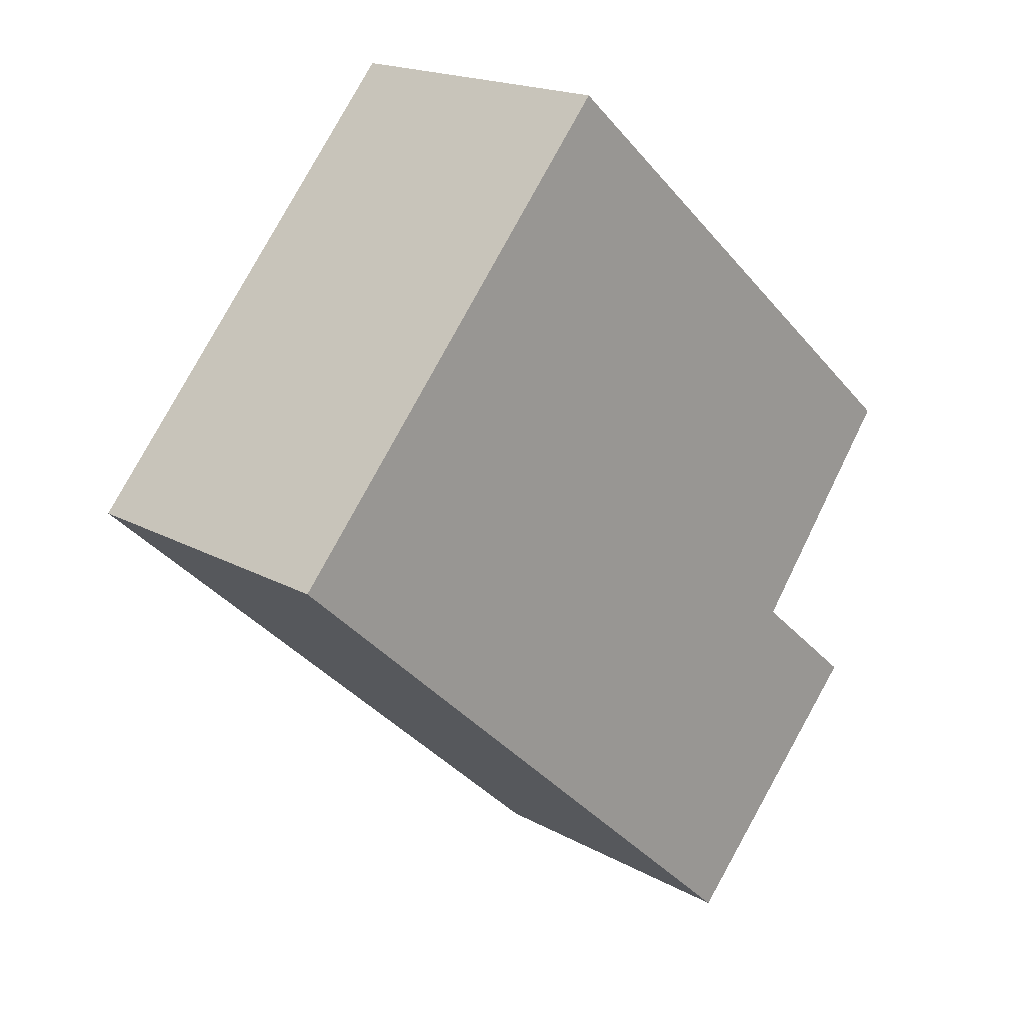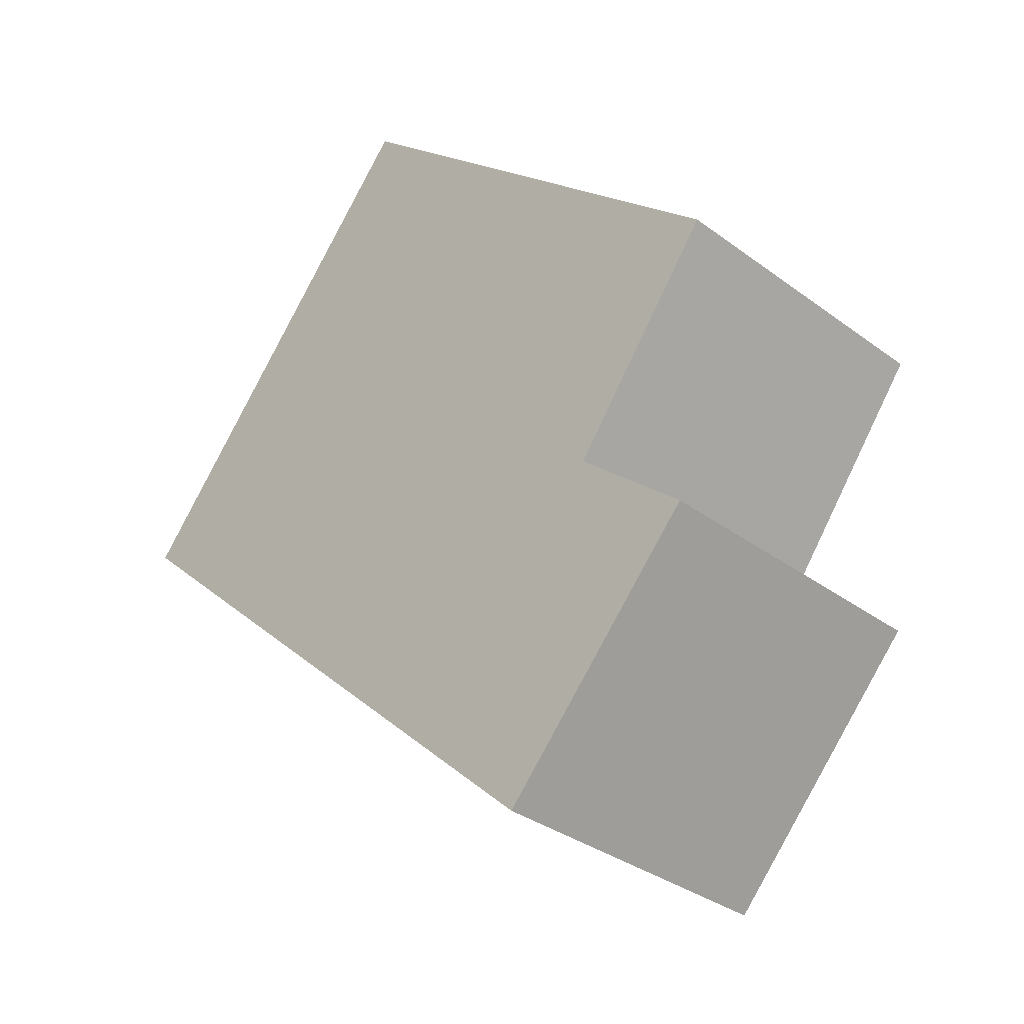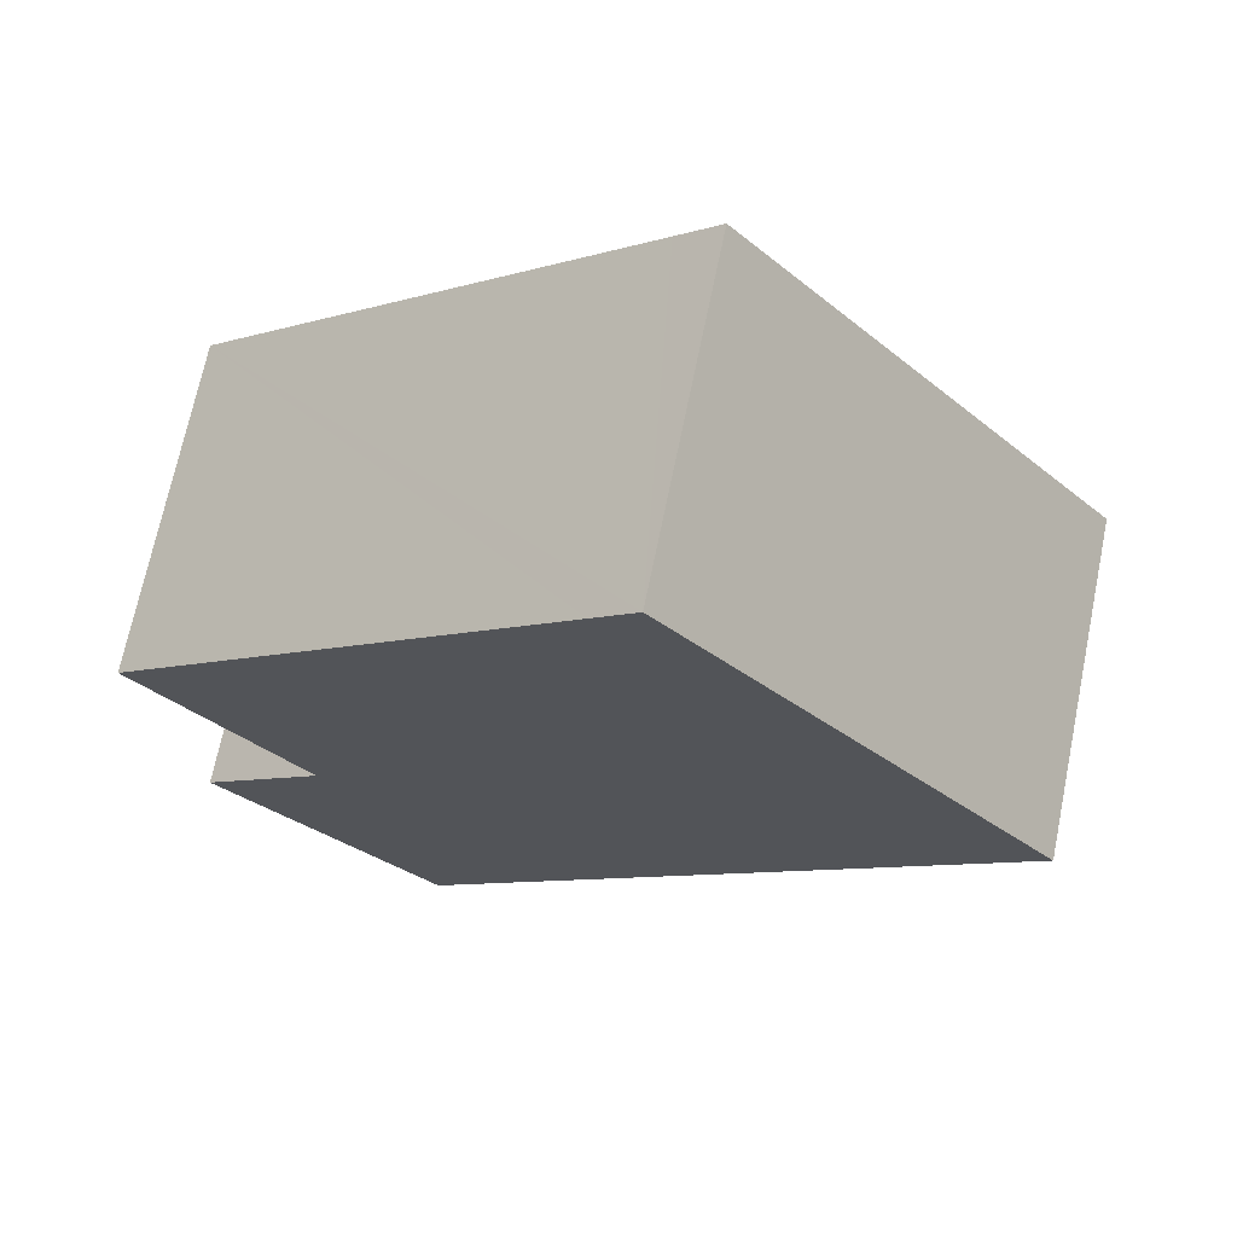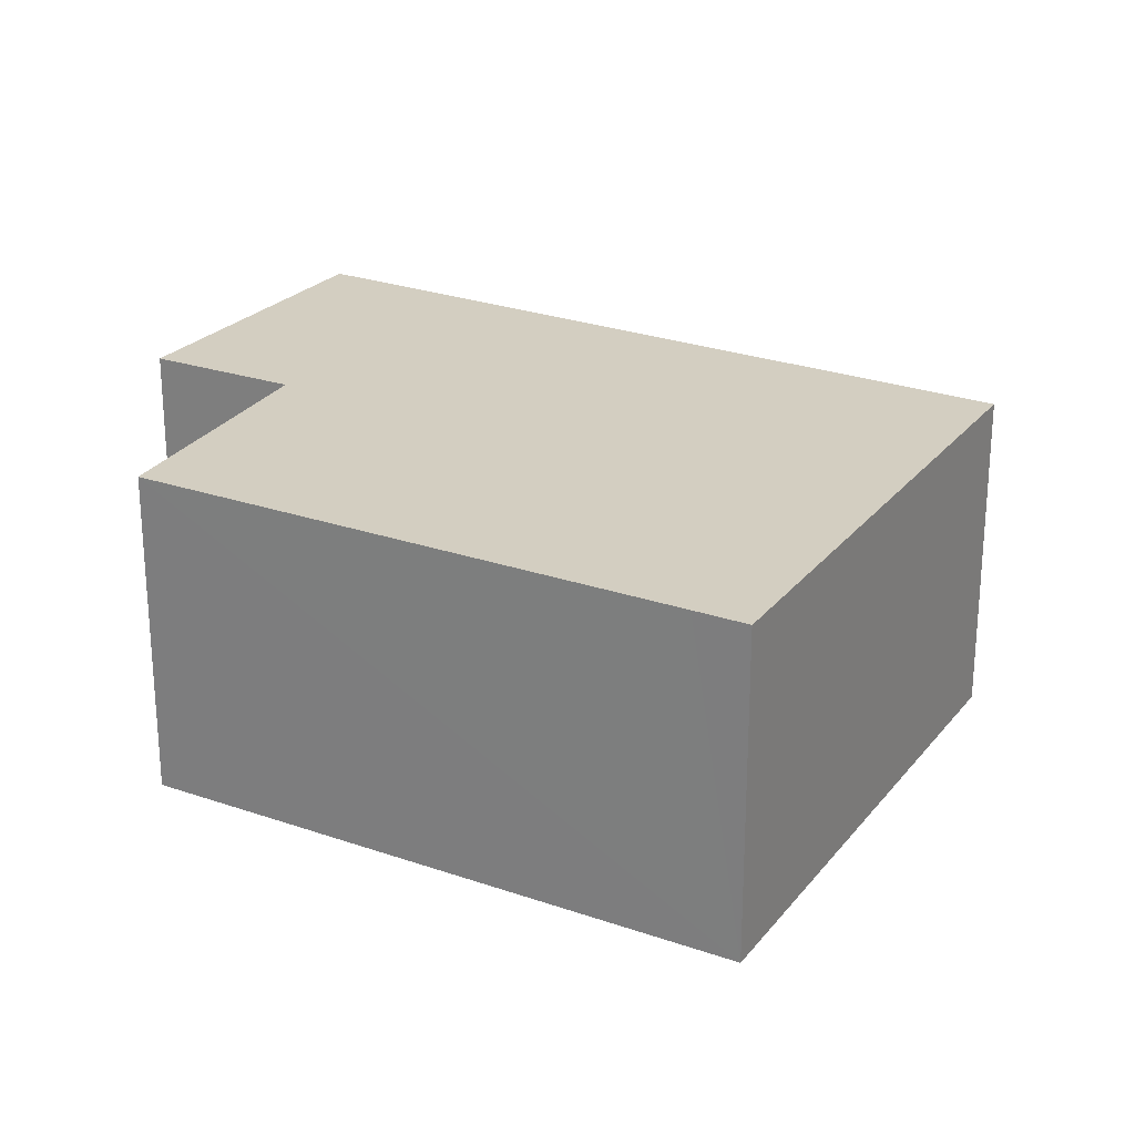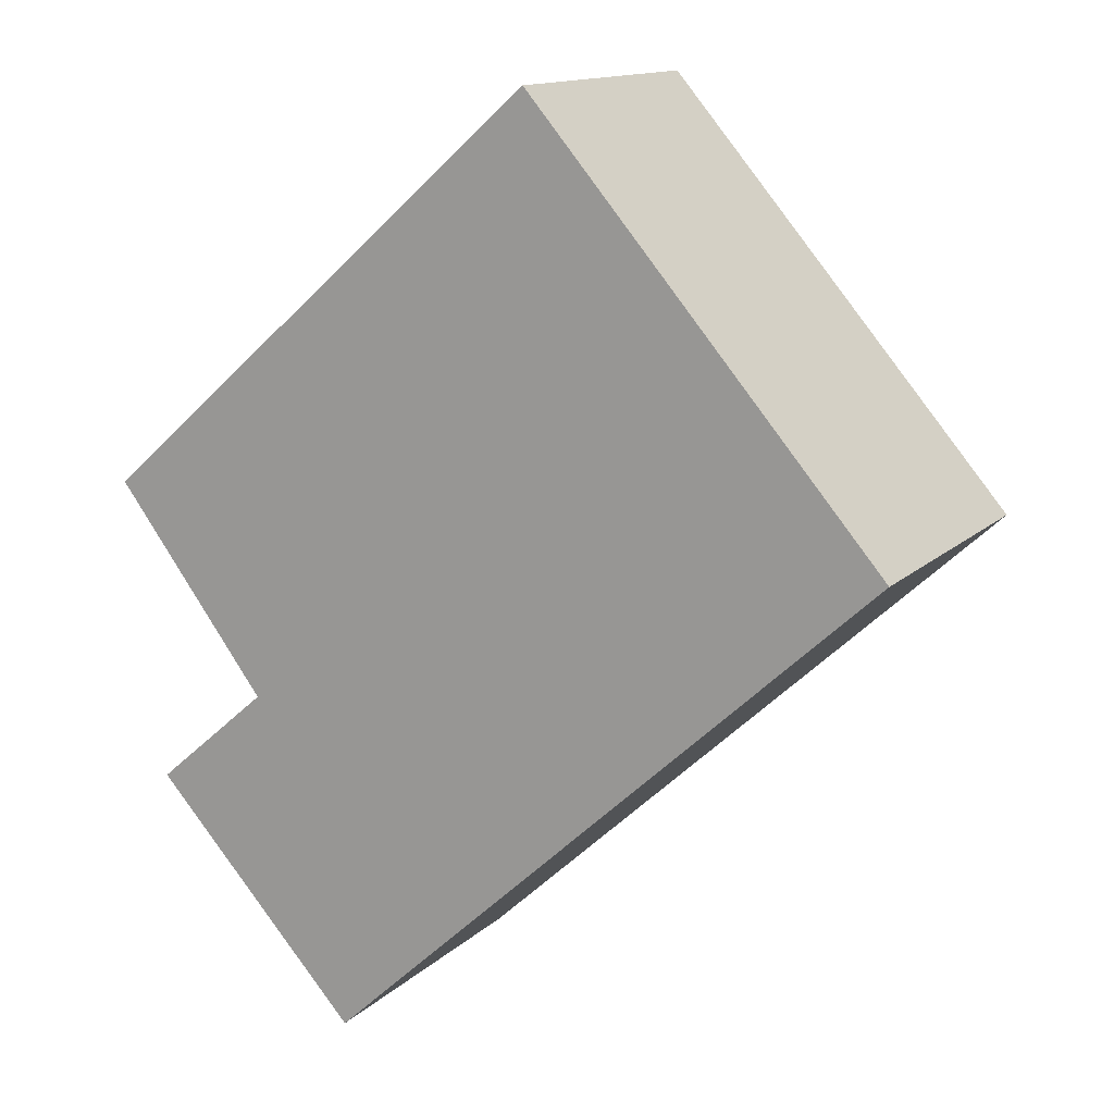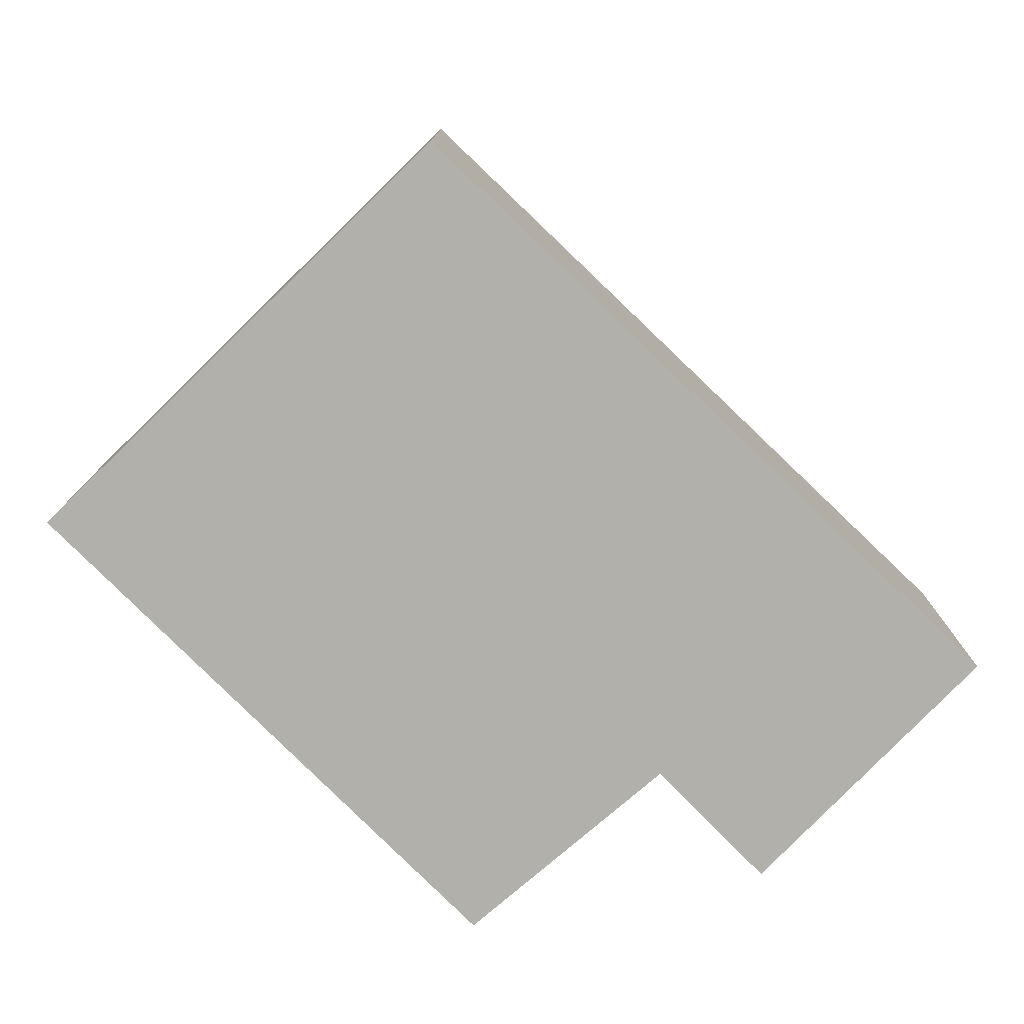
<metadata>
{"format":"obj","ext":"obj","renderer":"f3d","projection":"perspective","resolution":1024,"background":"white","views":[{"elev":18.6,"azim":136.4,"up":"+Z"},{"elev":-33.9,"azim":-135.0,"up":"+Z"},{"elev":70.0,"azim":11.6,"up":"+Z"},{"elev":25.0,"azim":-11.9,"up":"+Y"},{"elev":13.7,"azim":28.1,"up":"+Z"},{"elev":-78.4,"azim":93.5,"up":"+Y"}]}
</metadata>
<code>
v  0.36 2.971 -2.841
v  7.624 2.971 -0.102
v  2.334 2.971 -4.994
v  1.444 2.971 -1.905
v  0 2.971 1.819e-16
v  3.902 2.971 3.435
v  4.283 2.971 3.771
v  4.283 -2.309e-16 3.771
v  7.624 6.246e-18 -0.102
v  2.334 3.058e-16 -4.994
v  0.36 1.74e-16 -2.841
v  1.444 1.166e-16 -1.905
v  0 0 0
v  3.902 -2.103e-16 3.435
g defaultobject
f 1 2 3
f 2 1 4
f 2 4 5
f 2 5 6
f 2 6 7
f 8 2 7
f 2 8 9
f 9 3 2
f 3 9 10
f 10 1 3
f 1 10 11
f 12 5 4
f 5 12 13
f 11 4 1
f 4 11 12
f 6 8 7
f 8 6 5
f 8 5 14
f 14 5 13
f 8 10 9
f 10 8 12
f 12 8 14
f 12 14 13
f 11 10 12

</code>
